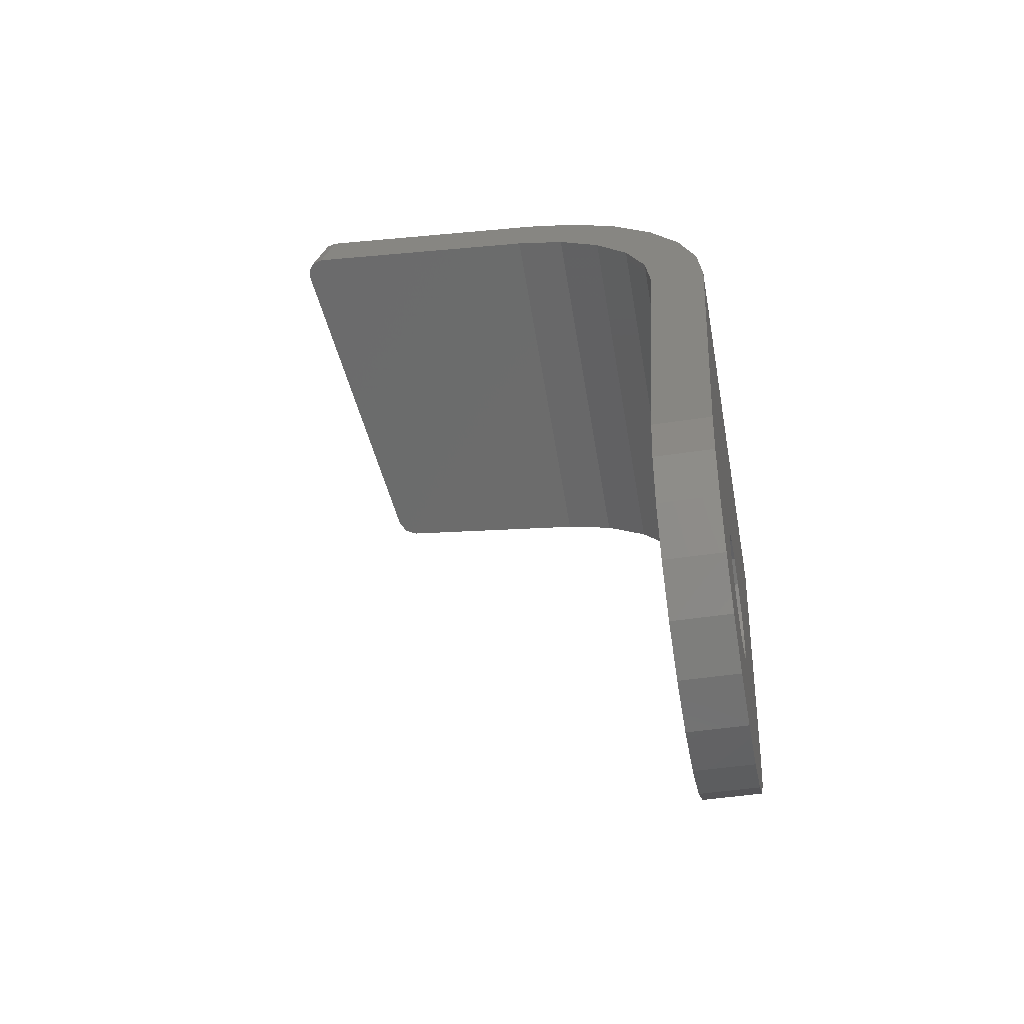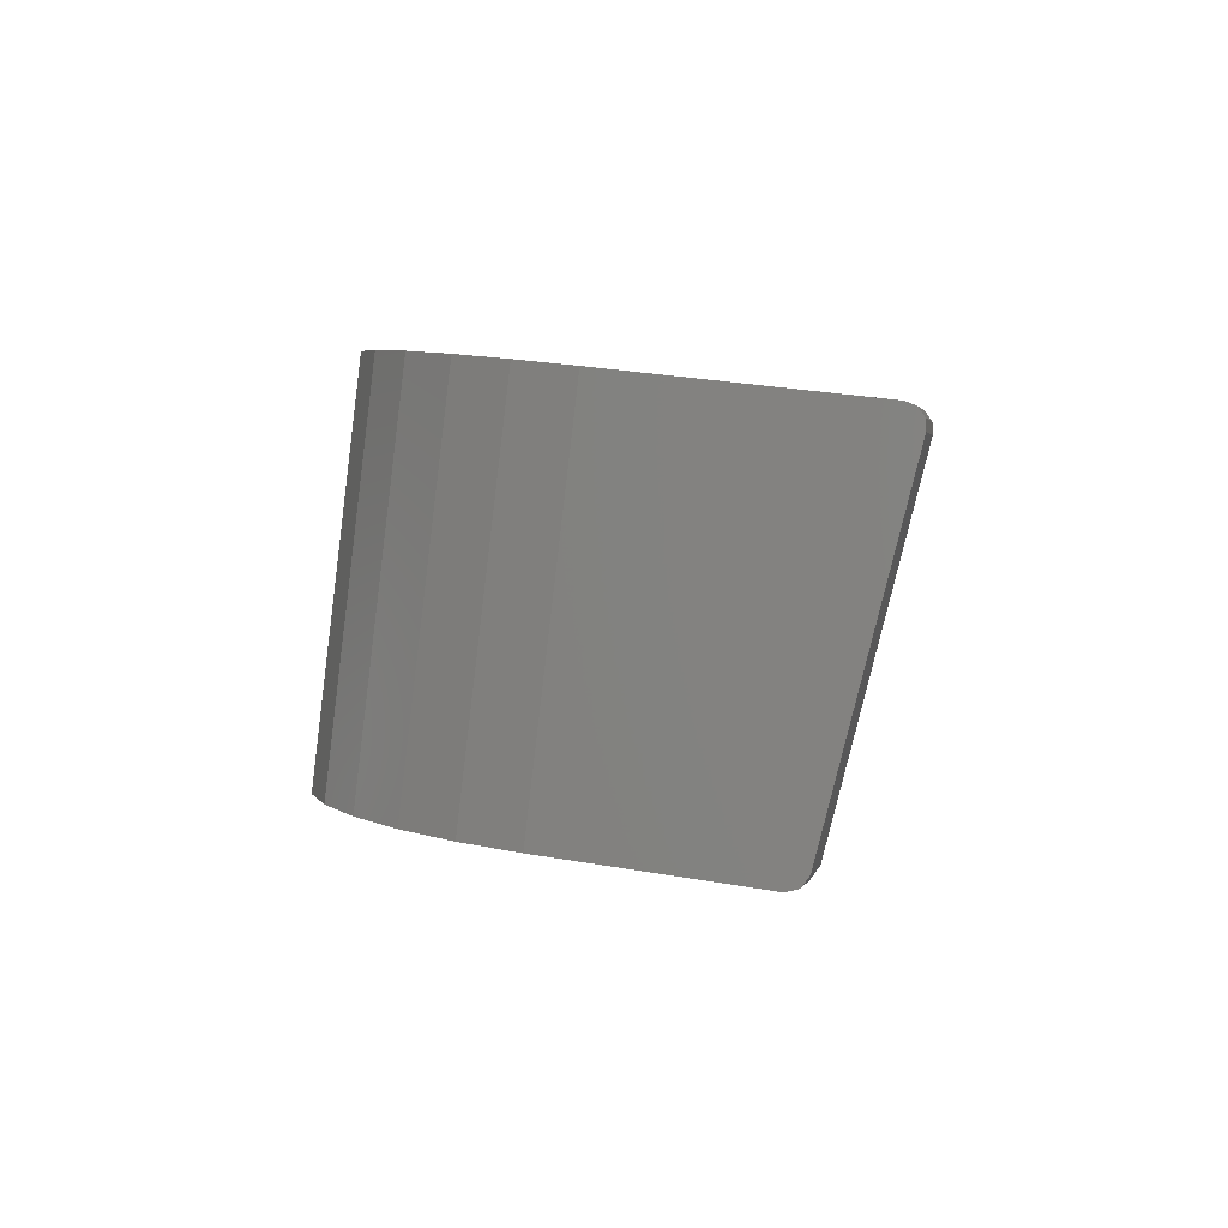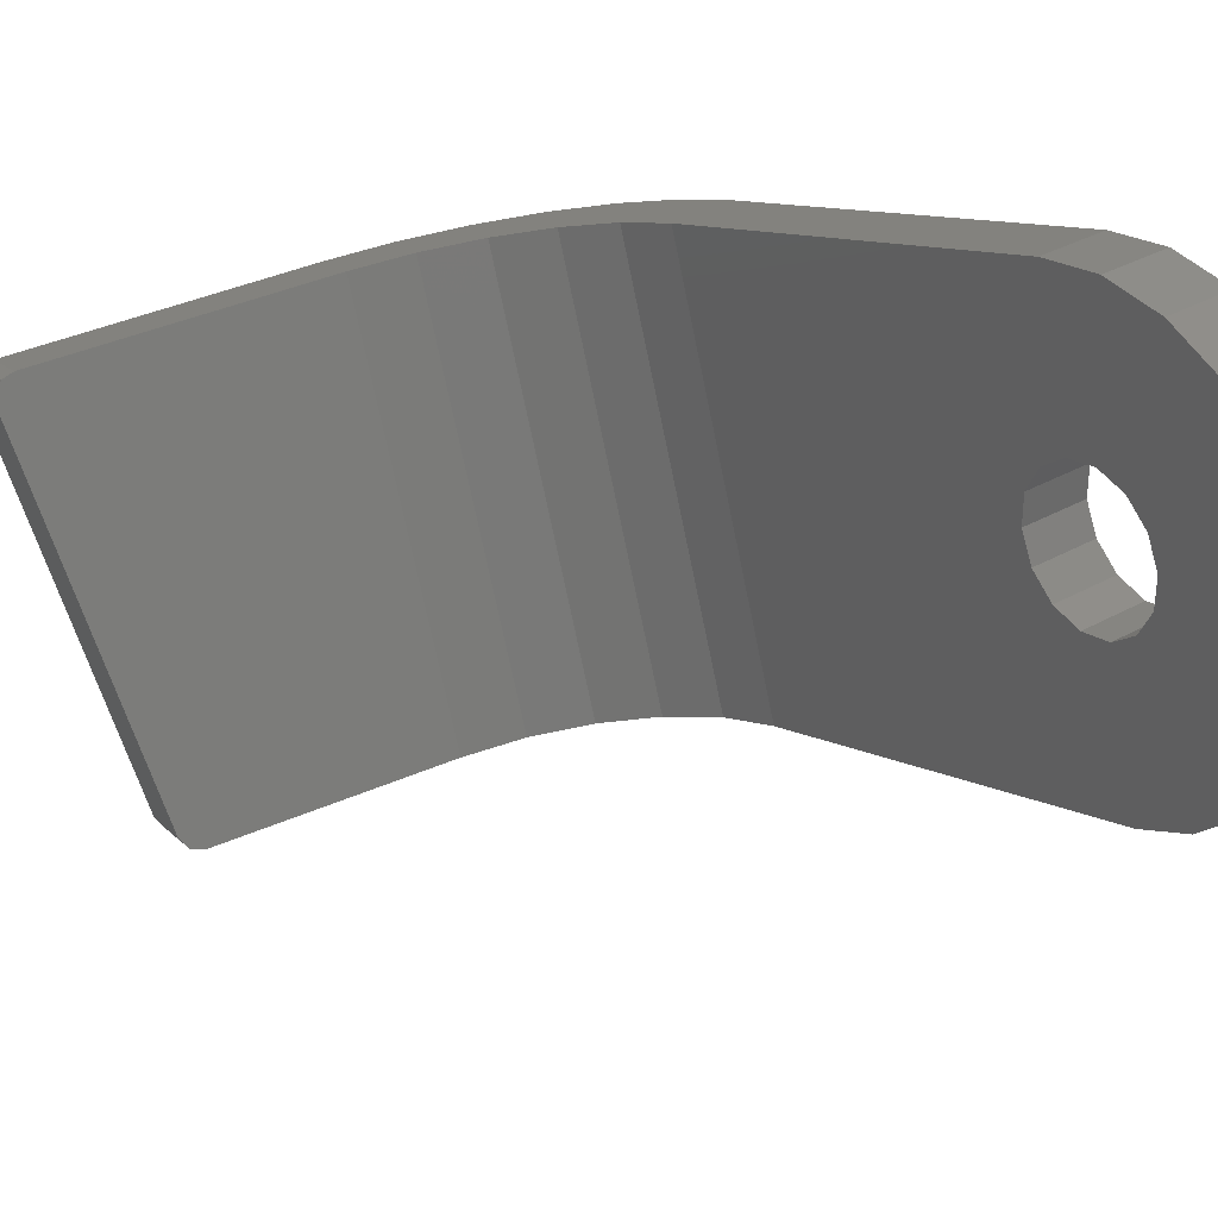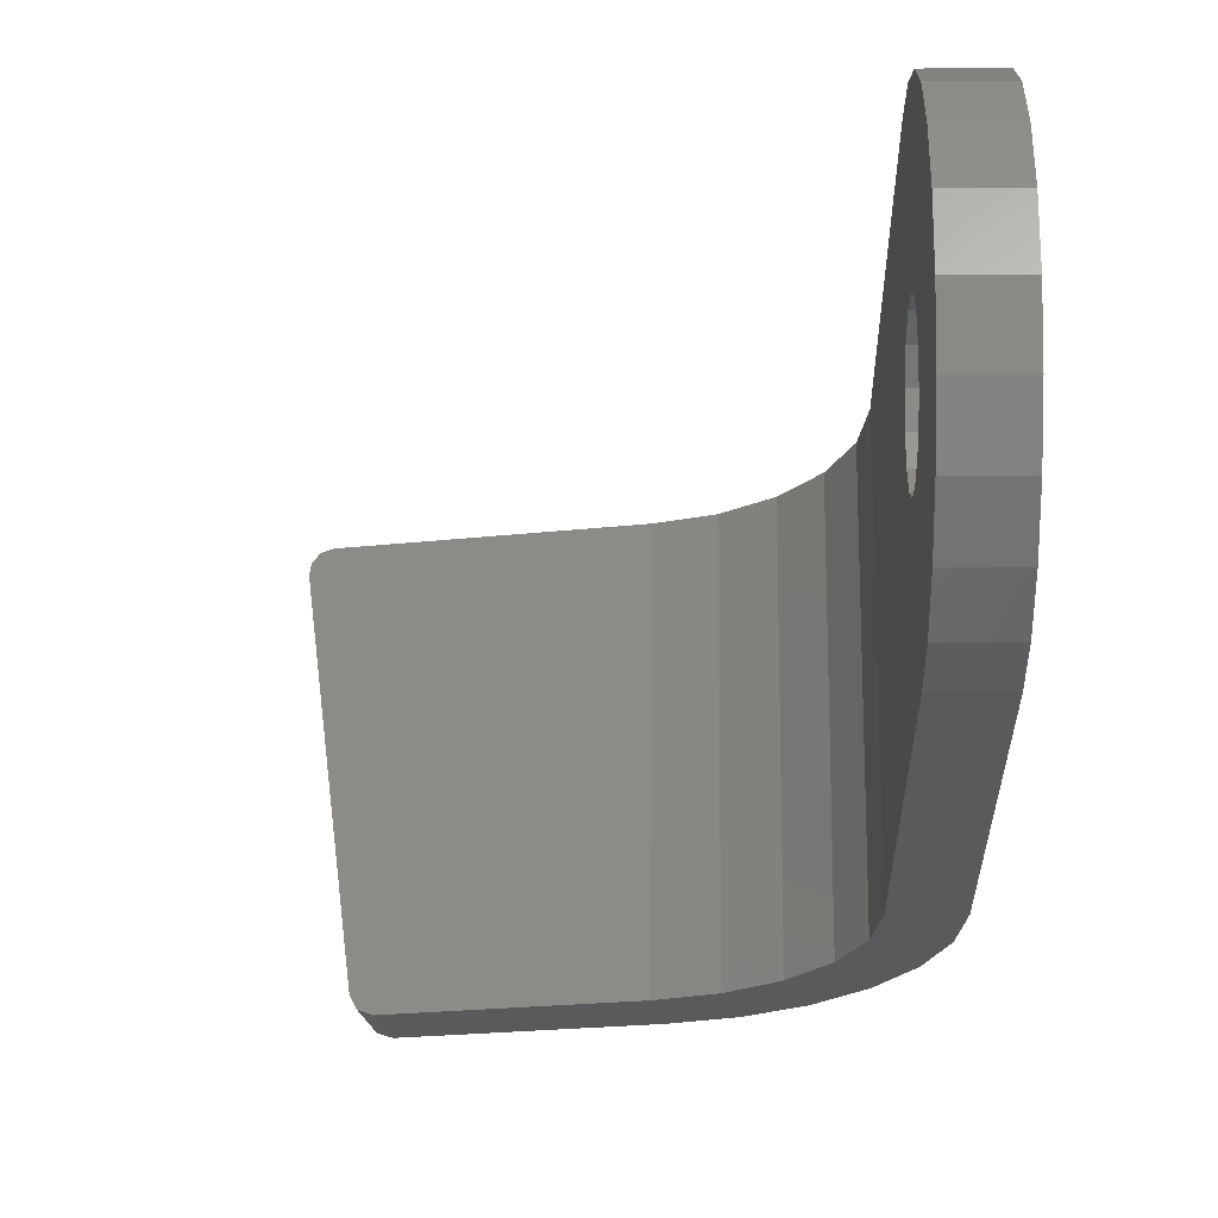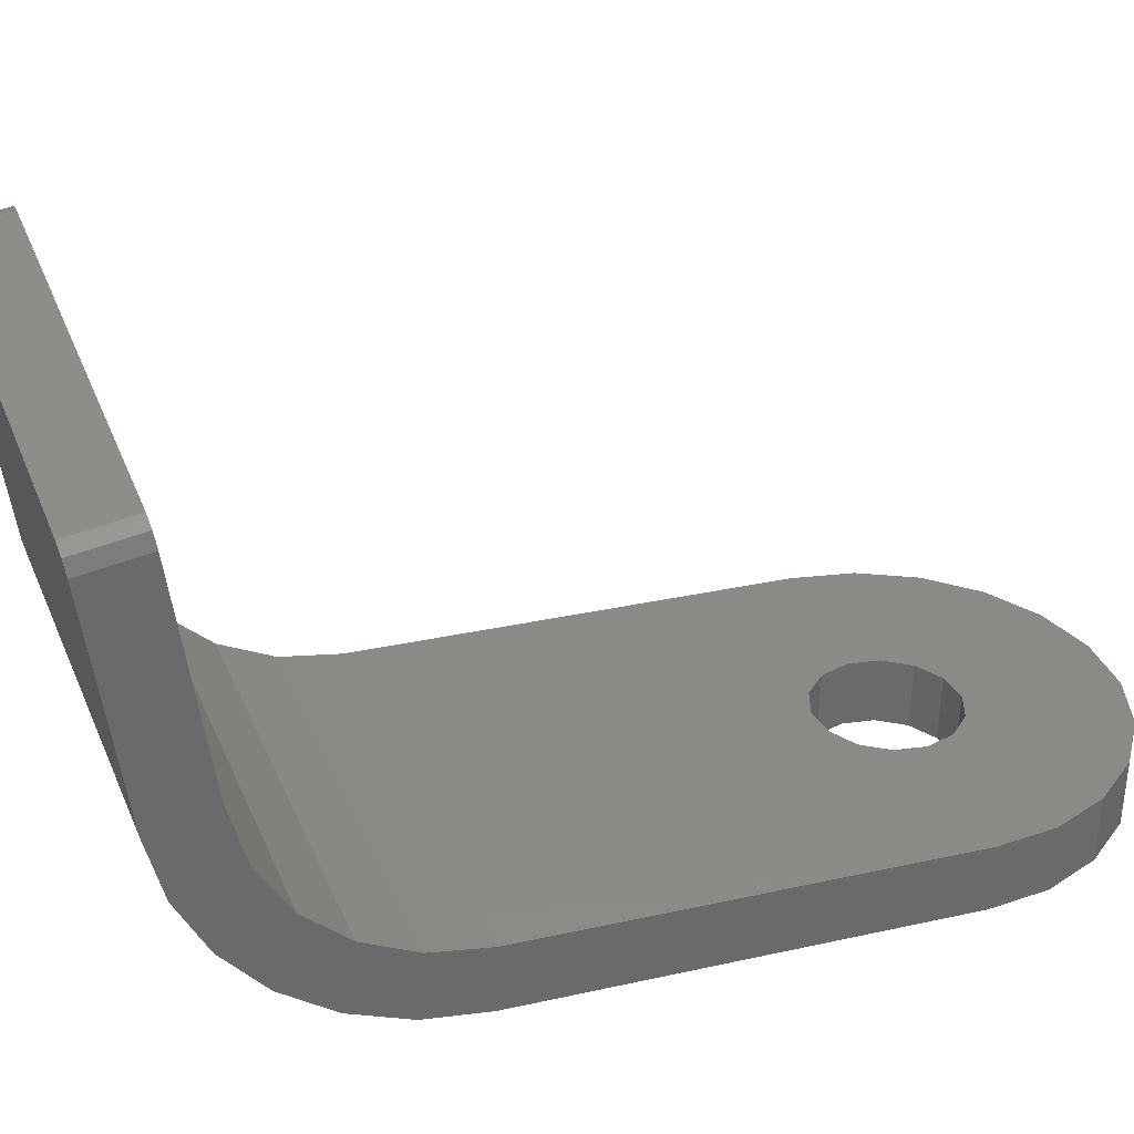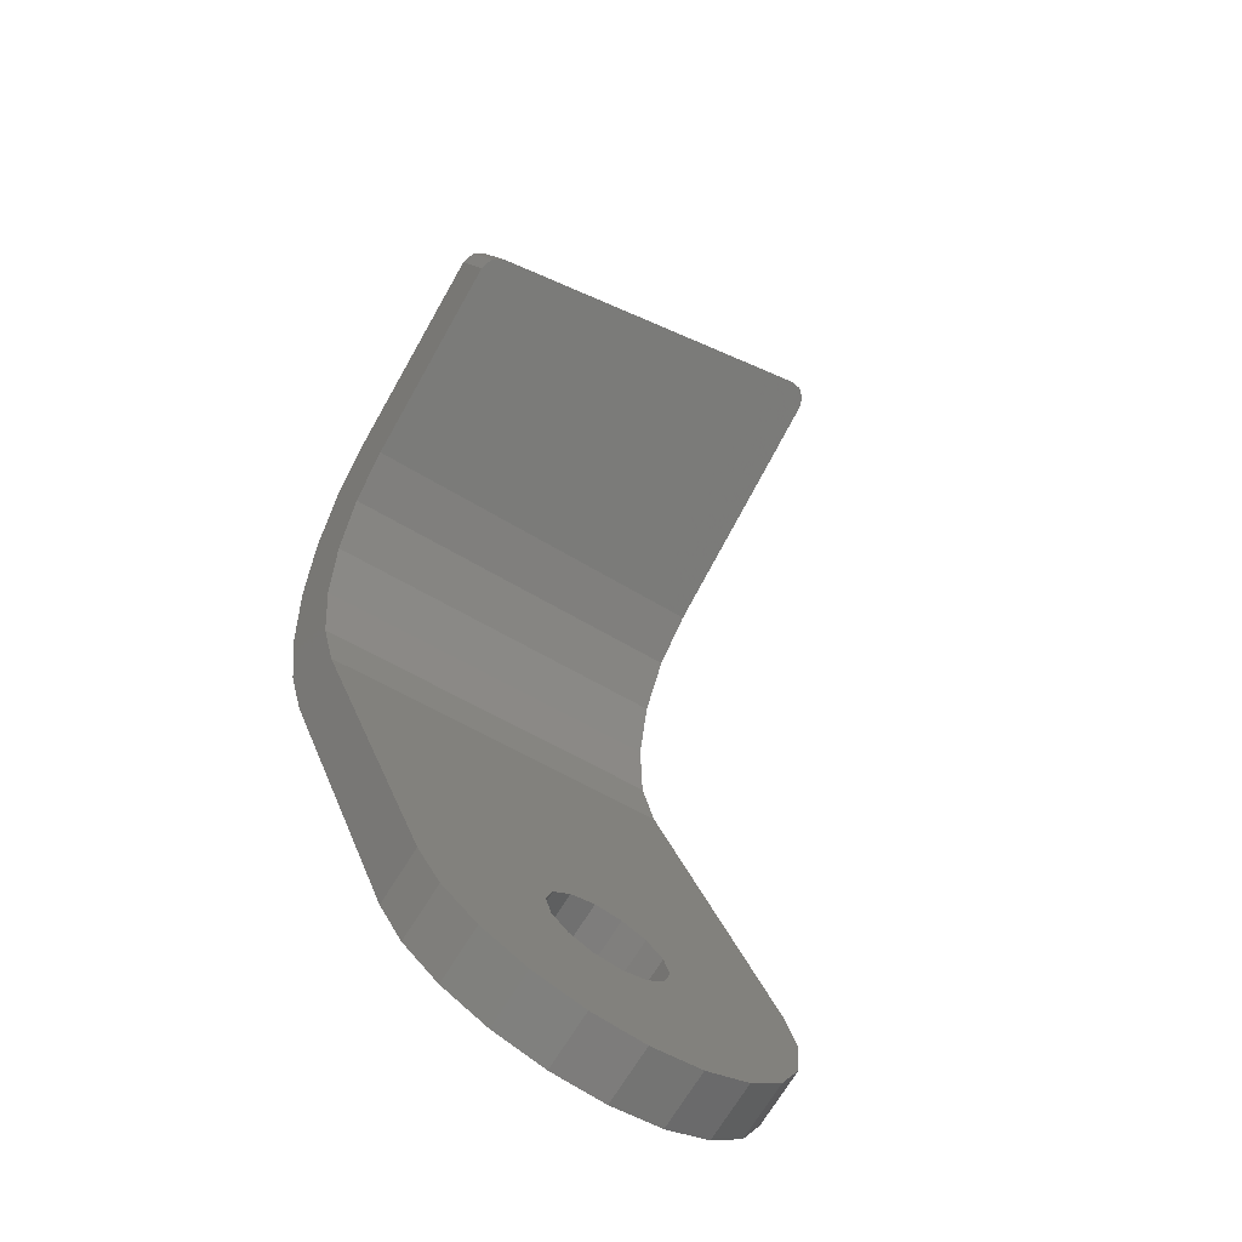
<metadata>
{"format":"stl","ext":"stl","renderer":"f3d","projection":"perspective","resolution":1024,"background":"white","views":[{"elev":-43.8,"azim":-169.6,"up":"+Z"},{"elev":73.2,"azim":7.1,"up":"+Z"},{"elev":34.2,"azim":142.9,"up":"+Y"},{"elev":-4.7,"azim":-178.9,"up":"+Y"},{"elev":-58.0,"azim":88.3,"up":"+Y"},{"elev":-77.6,"azim":57.2,"up":"+Z"}]}
</metadata>
<code>
# stl→obj: 92 verts, 184 faces
v 5.371 -11.57 2.674
v 5.632 -11.07 1.283
v 10.7 -11.88 3.559
v 10.96 -11.39 2.168
v 11.02 -11.79 3.655
v 11.28 -11.29 2.263
v 11.19 -11.5 3.786
v 11.45 -11.01 2.395
v 12.37 -3.095 7.003
v 12.63 -2.6 5.611
v 12.33 -2.832 7.089
v 12.59 -2.336 5.697
v 12.15 -2.623 7.129
v 12.41 -2.127 5.738
v 11.88 -2.533 7.111
v 12.14 -2.038 5.72
v 5.371 -2.148 6.03
v 5.632 -1.652 4.639
v 3.154 -10.67 0.1446
v 4.308 -1.508 4.233
v 4.308 -10.93 0.8777
v 3.154 -1.247 3.5
v 2.26 -10.31 -0.8597
v 2.26 -0.8891 2.496
v 1.694 -9.883 -2.057
v 1.694 -0.4625 1.298
v 1.5 -9.42 -3.356
v 1.5 2.22e-16 -1.776e-15
v 1.5 0.08717 -11.79
v 1.5 -0.3568 -12.35
v 1.5 3.515 -12.23
v 1.5 -6.064 -12.78
v 1.5 -2.352 -9.847
v 1.5 -1.71 -9.538
v 1.5 -0.9983 -9.538
v 1.5 3.356 -9.42
v 1.5 -5.401 -14.03
v 1.5 -4.41 -15.06
v 1.5 -3.171 -15.76
v 1.5 -1.785 -16.08
v 1.5 -1.71 -12.66
v 1.5 -2.352 -12.35
v 1.5 -2.796 -11.79
v 1.5 -2.954 -11.1
v 1.5 -2.796 -10.4
v 1.5 -0.9983 -12.66
v 1.5 -0.3639 -16
v 1.5 0.9767 -15.52
v 1.5 2.128 -14.69
v 1.5 2.998 -13.56
v 1.5 3.638 -10.82
v 1.5 -0.3568 -9.847
v 1.5 0.08717 -10.4
v 1.5 0.2456 -11.1
v 0 0 0
v 0 3.356 -9.42
v 3.925 -2.003 5.622
v 2.618 -1.75 4.911
v 1.521 -1.402 3.936
v 0.6914 -0.9789 2.748
v 0.1752 -0.503 1.412
v 3.925 -11.42 2.267
v 2.618 -11.17 1.556
v 1.521 -10.82 0.5802
v 0.6914 -10.4 -0.6077
v 0.1752 -9.923 -1.944
v 0 -9.42 -3.356
v 0 3.515 -12.23
v 0 -0.3568 -12.35
v 0 0.08717 -11.79
v 0 -0.9983 -9.538
v 0 -1.71 -9.538
v 0 -2.352 -9.847
v 0 -6.064 -12.78
v 0 -2.796 -10.4
v 0 -2.954 -11.1
v 0 -2.796 -11.79
v 0 -2.352 -12.35
v 0 -1.71 -12.66
v 0 -1.785 -16.08
v 0 -3.171 -15.76
v 0 -4.41 -15.06
v 0 -5.401 -14.03
v 0 -0.9983 -12.66
v 0 2.998 -13.56
v 0 2.128 -14.69
v 0 0.9767 -15.52
v 0 -0.3639 -16
v 0 0.08717 -10.4
v 0 -0.3568 -9.847
v 0 3.638 -10.82
v 0 0.2456 -11.1
f 1 2 3
f 3 2 4
f 3 4 5
f 5 4 6
f 5 6 7
f 7 6 8
f 7 8 9
f 9 8 10
f 9 10 11
f 11 10 12
f 11 12 13
f 13 12 14
f 13 14 15
f 15 14 16
f 17 1 3
f 17 3 5
f 17 5 7
f 17 7 9
f 17 9 11
f 17 11 13
f 17 13 15
f 17 15 18
f 18 15 16
f 18 16 14
f 18 14 12
f 18 12 10
f 18 10 8
f 18 8 6
f 18 6 4
f 18 4 2
f 19 20 21
f 21 20 18
f 21 18 2
f 20 19 22
f 22 19 23
f 22 23 24
f 24 23 25
f 24 25 26
f 26 25 27
f 26 27 28
f 29 30 31
f 27 32 33
f 27 33 34
f 27 34 35
f 27 35 36
f 27 36 28
f 32 37 38
f 32 38 39
f 32 39 40
f 32 40 41
f 32 41 42
f 32 42 43
f 32 43 44
f 32 44 45
f 32 45 33
f 46 41 40
f 46 40 47
f 46 47 48
f 46 48 49
f 46 49 50
f 46 50 31
f 46 31 30
f 36 35 51
f 51 35 52
f 51 52 53
f 29 31 54
f 54 31 51
f 54 51 53
f 55 28 56
f 56 28 36
f 17 18 57
f 57 18 20
f 57 20 58
f 58 20 22
f 58 22 24
f 58 24 59
f 59 24 26
f 59 26 28
f 59 28 60
f 60 28 55
f 60 55 61
f 1 17 62
f 62 17 57
f 62 57 63
f 63 57 58
f 63 58 64
f 64 58 59
f 64 59 65
f 65 59 60
f 65 60 66
f 66 60 61
f 66 61 67
f 67 61 55
f 68 69 70
f 67 55 56
f 67 56 71
f 67 71 72
f 67 72 73
f 67 73 74
f 74 73 75
f 74 75 76
f 74 76 77
f 74 77 78
f 74 78 79
f 74 79 80
f 74 80 81
f 74 81 82
f 74 82 83
f 84 69 68
f 84 68 85
f 84 85 86
f 84 86 87
f 84 87 88
f 84 88 80
f 84 80 79
f 89 90 91
f 91 90 71
f 91 71 56
f 89 91 92
f 92 91 68
f 92 68 70
f 67 74 27
f 27 74 32
f 23 19 63
f 63 19 21
f 63 21 62
f 62 21 2
f 62 2 1
f 27 25 64
f 64 25 23
f 64 23 63
f 66 67 65
f 65 67 27
f 65 27 64
f 56 36 91
f 91 36 51
f 91 51 68
f 68 51 31
f 68 31 85
f 85 31 50
f 85 50 86
f 86 50 49
f 86 49 87
f 87 49 48
f 87 48 88
f 88 48 47
f 88 47 80
f 80 47 40
f 80 40 81
f 81 40 39
f 81 39 82
f 82 39 38
f 82 38 83
f 83 38 37
f 83 37 74
f 74 37 32
f 84 30 69
f 69 30 29
f 69 29 70
f 70 29 54
f 70 54 92
f 30 84 46
f 46 84 79
f 46 79 41
f 41 79 78
f 41 78 42
f 42 78 77
f 42 77 43
f 43 77 76
f 43 76 44
f 72 33 73
f 73 33 45
f 73 45 75
f 75 45 44
f 75 44 76
f 33 72 34
f 34 72 71
f 34 71 35
f 35 71 90
f 35 90 52
f 52 90 89
f 52 89 53
f 53 89 92
f 53 92 54

</code>
